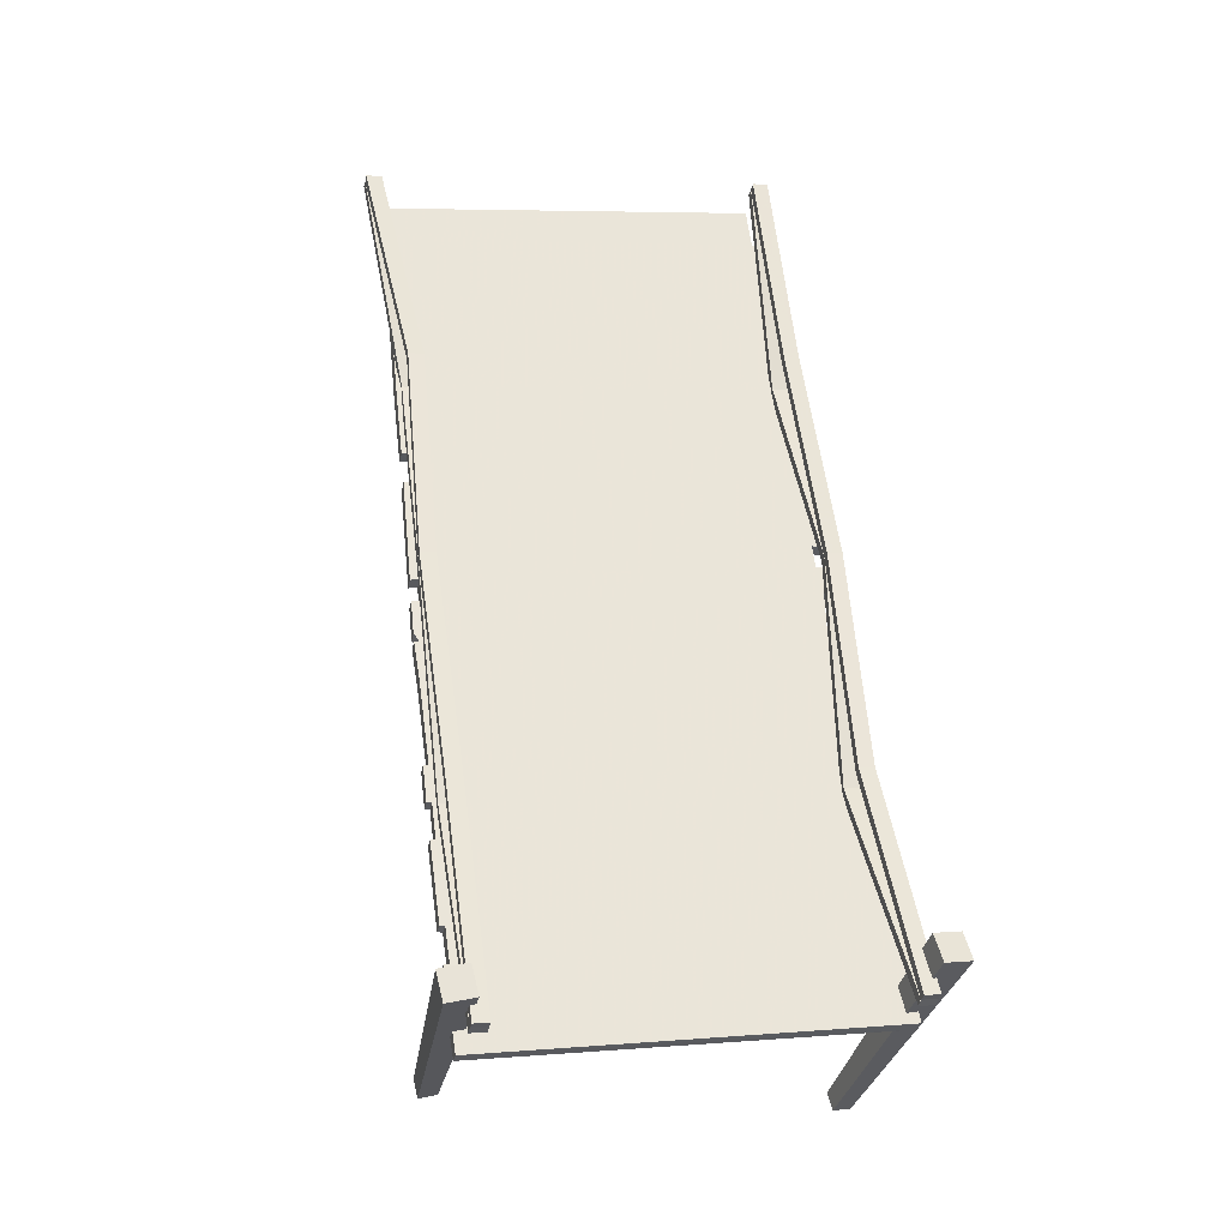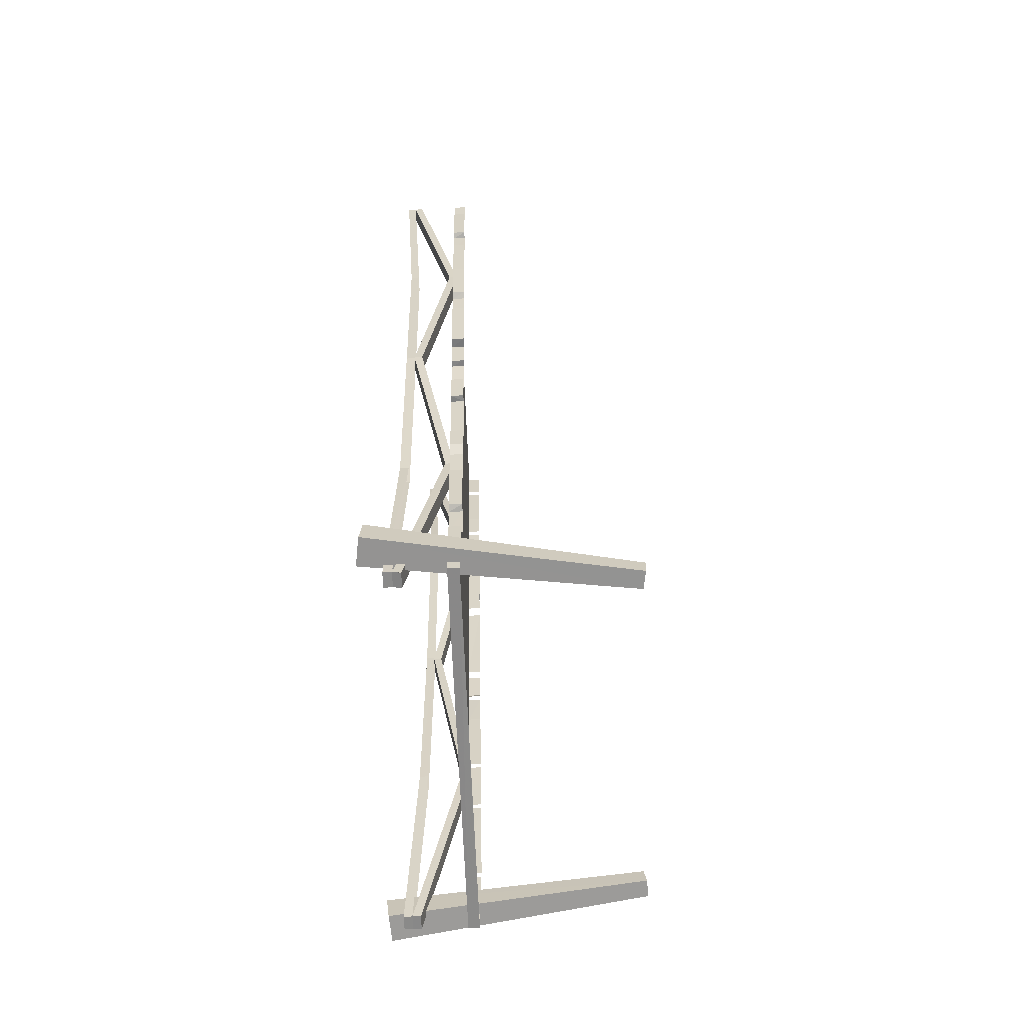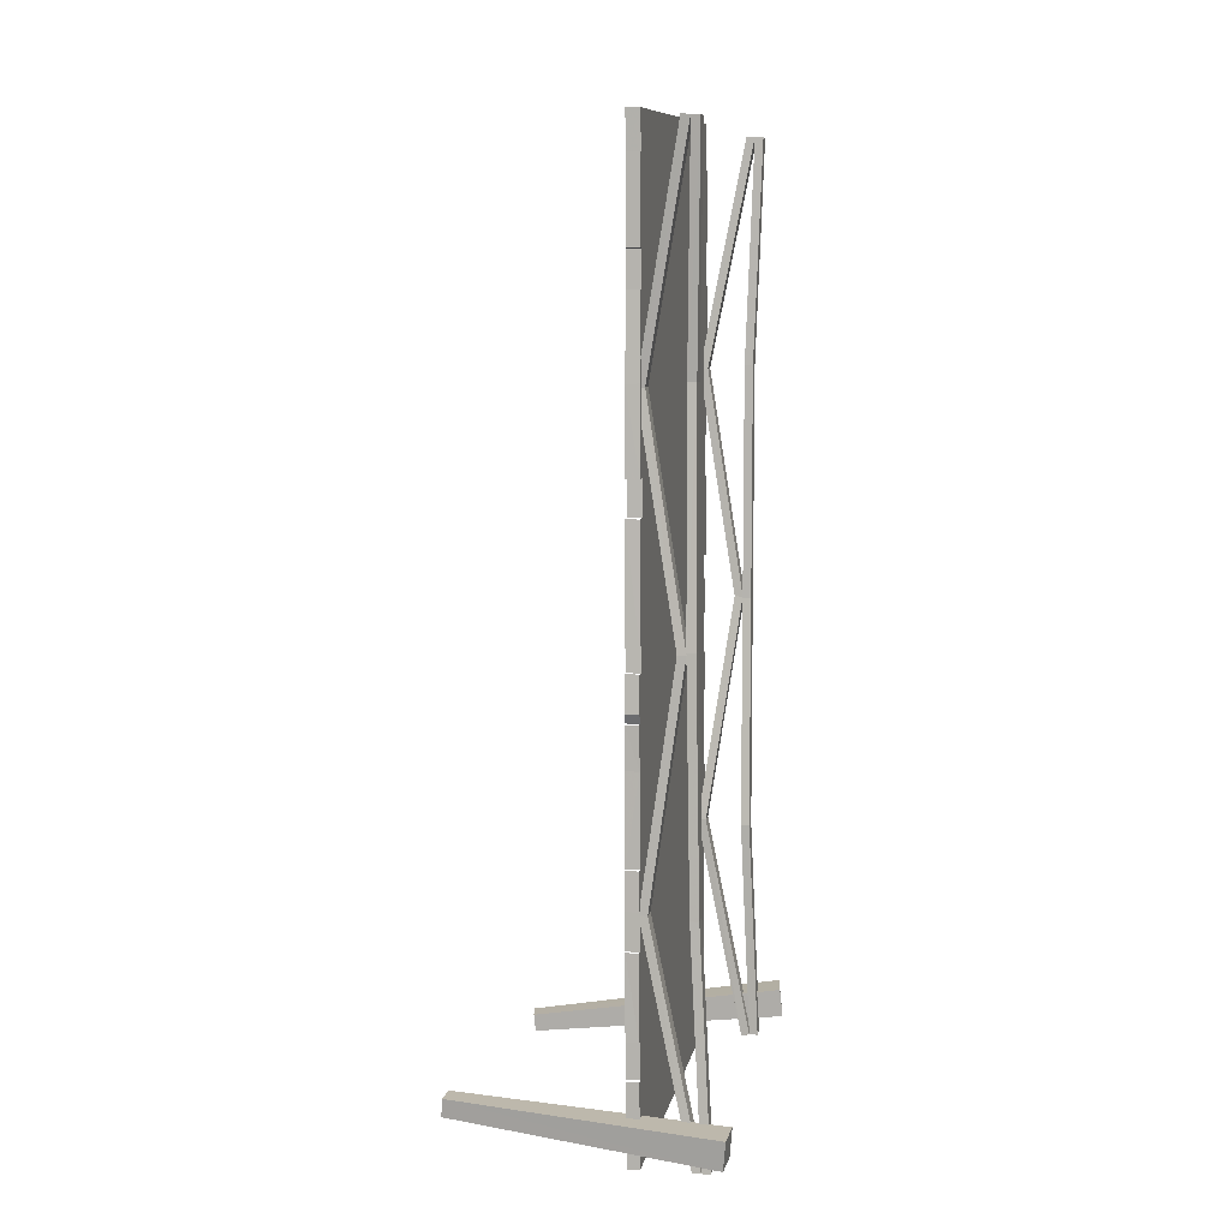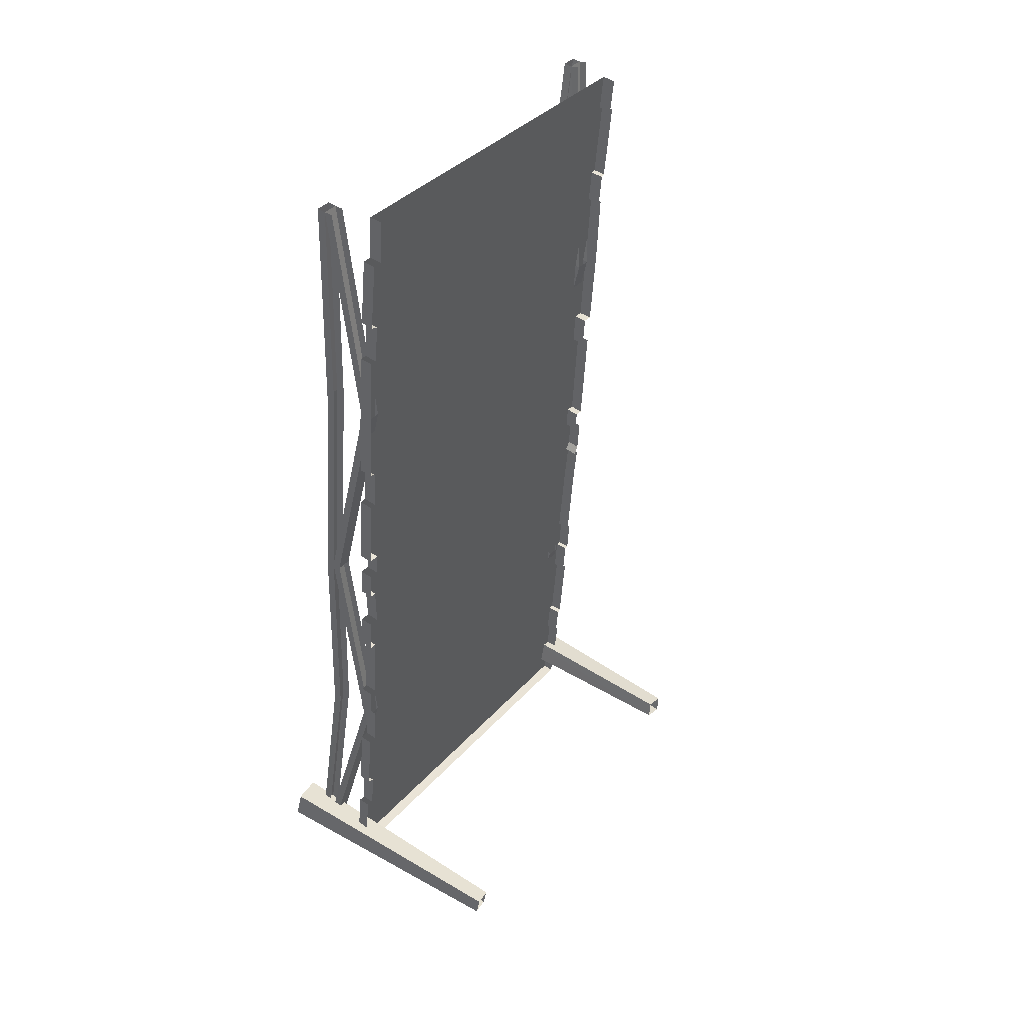
<metadata>
{"format":"obj","ext":"obj","renderer":"f3d","projection":"perspective","resolution":1024,"background":"white","views":[{"elev":-36.1,"azim":167.9,"up":"+Z"},{"elev":-53.3,"azim":-87.8,"up":"+Z"},{"elev":-1.6,"azim":100.4,"up":"+Z"},{"elev":49.7,"azim":-53.5,"up":"+Z"}]}
</metadata>
<code>
g polySurface705
v 112.4 -41.42 -19.24
v 79.76 -59.21 -14.17
v 112.3 -59.2 -19.85
v 79.87 -41.42 -13.52
v 112.4 -23.23 -19.57
v 79.81 -23.23 -13.87
v 141 -132.2 470.6
v 245.6 -48.02 948.1
v 213.1 -48.02 953.8
v 173.5 -132.2 465
v 173.4 -150 466.6
v 245.6 -48.02 948.1
v 173.5 -132.2 465
v 245.4 -65.85 947.5
v 212.9 -65.86 953.2
v 141 -132.2 470.6
v 213.1 -48.02 953.8
v 140.8 -150 472.3
v 213.1 -48.02 953.8
v 293 -116.4 1434
v 260.5 -116.3 1440
v 245.6 -48.02 948.1
v 245.4 -65.85 947.5
v 293 -116.4 1434
v 245.6 -48.02 948.1
v 293 -134 1434
v 260.5 -134 1440
v 213.1 -48.02 953.8
v 260.5 -116.3 1440
v 212.9 -65.86 953.2
v 80.02 -41.63 -12.49
v 173.5 -132.2 465
v 141 -132.2 470.6
v 112.6 -41.62 -18.21
v 112.3 -59.2 -19.85
v 173.5 -132.2 465
v 112.6 -41.62 -18.21
v 173.4 -150 466.6
v 140.8 -150 472.3
v 80.02 -41.63 -12.49
v 141 -132.2 470.6
v 79.76 -59.21 -14.17
v 141.4 -35.29 461.8
v 246.1 -30.07 951.8
v 213.5 -30.07 957.5
v 174.1 -35.29 456.1
v 294.3 -20.76 1441
v 261.8 -20.76 1447
v 410.1 3.467 1901
v 377.6 3.467 1906
v 294.3 -38.99 1441
v 410.1 3.467 1901
v 294.3 -20.76 1441
v 410.2 -14.76 1901
v 246 -48.29 952.1
v 246.1 -30.07 951.8
v 174 -53.51 456.5
v 174.1 -35.29 456.1
v 377.7 -14.75 1907
v 261.8 -20.76 1447
v 377.6 3.467 1906
v 261.8 -38.99 1447
v 213.5 -30.07 957.5
v 213.5 -48.29 957.8
v 141.4 -35.29 461.8
v 141.4 -53.51 462.2
v 79.81 -23.23 -13.87
v 174.1 -35.29 456.1
v 141.4 -35.29 461.8
v 112.4 -23.23 -19.57
v 112.4 -41.42 -19.24
v 174.1 -35.29 456.1
v 112.4 -23.23 -19.57
v 174 -53.51 456.5
v 141.4 -53.51 462.2
v 79.81 -23.23 -13.87
v 141.4 -35.29 461.8
v 79.87 -41.42 -13.52
v 378.4 -32.44 1911
v 260.5 -116.3 1440
v 377.7 -14.75 1907
v 260.5 -134 1440
v 260.5 -116.3 1440
v 410.2 -14.76 1901
v 377.7 -14.75 1907
v 293 -116.4 1434
v 293 -134 1434
v 410.2 -14.76 1901
v 293 -116.4 1434
v 411 -32.45 1905
v 95.88 -534.1 83.82
v 165.4 6.825 -3.432
v 106.2 11.47 12.77
v 132.7 -537 73.71
v 122.9 18.85 71.6
v 143 -532.2 110.2
v 106.4 -529.3 120.3
v 182.1 14.2 55.32
v 165.4 6.825 -3.432
v 143 -532.2 110.2
v 182.1 14.2 55.32
v 132.7 -537 73.71
v 122.9 18.85 71.6
v 95.88 -534.1 83.82
v 106.2 11.47 12.77
v 106.4 -529.3 120.3
v 106.2 11.47 12.77
v 182.1 14.2 55.32
v 122.9 18.85 71.6
v 165.4 6.825 -3.432
v -694.5 -535.6 167.9
v -770.5 11.04 176.7
v -755.4 7.075 236.2
v -703.9 -533.2 130.9
v -696.2 15.53 221.8
v -667.1 -527.8 122
v -657.8 -530.1 159
v -711.2 19.5 162.3
v -770.5 11.04 176.7
v -667.1 -527.8 122
v -711.2 19.5 162.3
v -703.9 -533.2 130.9
v -696.2 15.53 221.8
v -694.5 -535.6 167.9
v -755.4 7.075 236.2
v -657.8 -530.1 159
v -755.4 7.075 236.2
v -711.2 19.5 162.3
v -696.2 15.53 221.8
v -770.5 11.04 176.7
v -493.9 -131.5 1570
v -595.1 -65.91 1091
v -526.3 -131.6 1576
v -562.7 -65.91 1085
v -600.1 -152.5 600.2
v -721.7 -69.4 125.4
v -632.5 -152.5 605.9
v -689.2 -69.4 119.7
v -493.6 -113.7 1571
v -595.1 -48.12 1089
v -562.7 -48.12 1084
v -526.1 -113.7 1577
v -526.3 -131.6 1576
v -595.1 -48.12 1089
v -526.1 -113.7 1577
v -595.1 -65.91 1091
v -562.7 -65.91 1085
v -493.6 -113.7 1571
v -562.7 -48.12 1084
v -493.9 -131.5 1570
v -562.7 -48.12 1084
v -632.2 -134.9 605.2
v -599.8 -134.9 599.5
v -595.1 -48.12 1089
v -595.1 -65.91 1091
v -632.2 -134.9 605.2
v -595.1 -48.12 1089
v -632.5 -152.5 605.9
v -600.1 -152.5 600.2
v -562.7 -48.12 1084
v -599.8 -134.9 599.5
v -562.7 -65.91 1085
v -688.5 -51.56 123.4
v -721.7 -69.4 125.4
v -689.2 -69.4 119.7
v -721.1 -51.56 129.1
v -688.6 -33.33 123
v -721.2 -33.33 128.7
v -434.2 -4.499 2051
v -526.1 -113.7 1577
v -493.6 -113.7 1571
v -466.7 -4.497 2056
v -466.5 -22.25 2058
v -526.1 -113.7 1577
v -466.7 -4.497 2056
v -526.3 -131.6 1576
v -493.9 -131.5 1570
v -434.2 -4.499 2051
v -493.6 -113.7 1571
v -433.9 -22.25 2052
v -492.8 -16.54 1575
v -595.5 -30.31 1085
v -563.1 -30.32 1079
v -525.2 -16.54 1581
v -632.3 -39.62 593.6
v -599.8 -39.62 587.9
v -721.2 -33.33 128.7
v -688.6 -33.33 123
v -632.3 -57.84 594
v -721.2 -33.33 128.7
v -632.3 -39.62 593.6
v -721.1 -51.56 129.1
v -595.5 -48.54 1085
v -595.5 -30.31 1085
v -525.2 -34.76 1581
v -525.2 -16.54 1581
v -688.5 -51.56 123.4
v -599.8 -39.62 587.9
v -688.6 -33.33 123
v -599.9 -57.84 588.3
v -563.1 -30.32 1079
v -563.2 -48.54 1080
v -492.8 -16.54 1575
v -492.8 -34.76 1575
v -434.2 13.68 2050
v -525.2 -16.54 1581
v -492.8 -16.54 1575
v -466.8 13.68 2056
v -466.7 -4.497 2056
v -525.2 -16.54 1581
v -466.8 13.68 2056
v -525.2 -34.76 1581
v -492.8 -34.76 1575
v -434.2 13.68 2050
v -492.8 -16.54 1575
v -434.2 -4.499 2051
v -689.2 -69.4 119.7
v -599.8 -134.9 599.5
v -688.4 -51.74 124.2
v -600.1 -152.5 600.2
v -599.8 -134.9 599.5
v -720.9 -51.74 129.9
v -688.4 -51.74 124.2
v -632.2 -134.9 605.2
v -632.5 -152.5 605.9
v -720.9 -51.74 129.9
v -632.2 -134.9 605.2
v -721.7 -69.4 125.4
v -520 -145.7 1753
v -542.1 -123.1 1586
v -520.1 -119.3 1752
v -542.4 -152 1585
v 352.1 -113.7 1852
v -451.6 -111.6 2088
v -463.6 -113.8 1991
v 365.7 -111.9 1929
v -493.2 -117.3 1837
v -506.4 -117.2 1846
v -482.5 -113.8 1995
v 324.3 -117.6 1683
v -505.9 -119.3 1750
v 313.5 -119.3 1610
v 334.8 -117.6 1683
v 362.3 -113.7 1850
v -542.1 -123.1 1586
v -520.1 -119.3 1752
v 304.7 -123.1 1440
v 323.7 -119.3 1608
v 323.9 -145.7 1609
v 304.7 -123.1 1440
v 304.9 -151.9 1440
v 323.7 -119.3 1608
v -482.5 -140.7 1995
v -506.4 -117.2 1846
v -482.5 -113.8 1995
v -506.7 -143.8 1844
v -493.2 -117.3 1837
v -493.2 -145.6 1838
v 362.6 -140.6 1852
v 334.8 -117.6 1683
v 335.1 -144.1 1684
v 362.3 -113.7 1850
v 324.5 -145.8 1683
v 324.3 -117.6 1683
v 365.7 -111.9 1929
v 352.2 -141.9 1853
v 365.8 -140.2 1929
v 352.1 -113.7 1852
v -505.9 -119.3 1750
v -493.2 -145.6 1838
v -505.9 -147.5 1751
v -493.2 -117.3 1837
v 324.3 -117.6 1683
v 313.7 -147.5 1611
v 324.5 -145.8 1683
v 313.5 -119.3 1610
v -451.6 -139.8 2089
v -463.6 -113.8 1991
v -451.6 -111.6 2088
v -463.5 -142 1992
v -697.4 -178.9 298.5
v -724.6 -156.3 132.1
v -697.5 -152.5 297.7
v -724.7 -180.3 131.5
v -588.7 -137.2 962.4
v -619 -139.1 884.6
v -604.8 -139.1 883.1
v -610.1 -137.2 965.9
v 224.5 -137.2 822.2
v -585.9 -135.1 1059
v 226.3 -135.1 915.3
v 244.8 -135.1 913
v 236.7 -136.8 839.1
v -571.6 -133.6 1122
v -593.2 -133.6 1126
v -600 -135.1 1061
v 231.6 -134 965.8
v -565.8 -132.4 1175
v 254.3 -128.6 1199
v 275.4 -128.7 1195
v 250 -134 961.3
v -555.7 -128.6 1345
v -587.9 -132.4 1177
v -569.9 -128.6 1347
v 263.1 -127 1271
v -545.8 -126.6 1433
v -542.1 -123.1 1586
v -559.2 -126.4 1443
v 304.7 -123.1 1440
v 283.5 -127 1266
v -724.7 -180.3 131.5
v 118.5 -156.3 -15.44
v -724.6 -156.3 132.1
v 118.7 -180.3 -14.79
v 136.4 -152.4 155.4
v 146.7 -152.4 153.7
v -683.3 -152.5 295.6
v 147.4 -150.8 227.9
v -670.2 -150.5 382.6
v -697.5 -152.5 297.7
v 172.5 -146.9 398
v 157.9 -150.7 227.9
v 182.8 -146.9 396.3
v -642.5 -146.9 537.1
v -634.4 -144.7 634.7
v 183.1 -145.1 475.2
v 193 -143.4 551.7
v -623.8 -142.8 718.9
v -638.2 -142.9 718.9
v -645.8 -144.3 657.4
v 203.2 -143.4 549.9
v 193.3 -145.1 473.2
v -683.3 -150.4 391
v -661.4 -146.9 540.3
v 219.5 -139.2 734.2
v 234.7 -137.2 820.5
v -638.7 -170.1 719.5
v -645.8 -144.3 657.4
v -638.2 -142.9 718.9
v -646.3 -171.4 657.9
v -634.4 -144.7 634.7
v -634.9 -173 635.4
v 146.7 -178.9 154
v 118.5 -156.3 -15.44
v 118.7 -180.3 -14.79
v 146.7 -152.4 153.7
v -662 -173.8 540.5
v -683.3 -150.4 391
v -661.4 -146.9 540.3
v -684 -177 389.2
v -670.2 -150.5 382.6
v -670.3 -178.7 383.1
v 202.7 -170.5 550.9
v 193.3 -145.1 473.2
v 192.9 -172.1 474.4
v 203.2 -143.4 549.9
v 182.4 -173.7 397.9
v 157.9 -150.7 227.9
v 158.1 -177.3 228.9
v 182.8 -146.9 396.3
v 147.5 -179 228.4
v 147.4 -150.8 227.9
v 236.4 -164.5 839.9
v 244.8 -135.1 913
v 236.7 -136.8 839.1
v 244.4 -162.9 914.3
v 250 -134 961.3
v 275.4 -157 1196
v 275.4 -128.7 1195
v 249.6 -161.9 961.6
v -610.5 -164.9 966.1
v -619 -139.1 884.6
v -610.1 -137.2 965.9
v -619.3 -166.6 886.1
v -605.2 -167.3 883.7
v -604.8 -139.1 883.1
v 304.9 -151.9 1440
v 283.5 -127 1266
v 283.7 -155.5 1268
v 304.7 -123.1 1440
v -593.6 -161.6 1127
v -600 -135.1 1061
v -593.2 -133.6 1126
v -600.4 -162.9 1061
v -585.9 -135.1 1059
v -586.2 -163.3 1060
v -570.1 -157 1348
v -587.9 -132.4 1177
v -569.9 -128.6 1347
v -588.3 -160.5 1177
v -542.4 -152 1585
v -559.2 -126.4 1443
v -542.1 -123.1 1586
v -559.3 -154.9 1444
v -545.8 -126.6 1433
v -546 -154.8 1434
v 192.4 -171.6 552.4
v 219.5 -139.2 734.2
v 193 -143.4 551.7
v 219.6 -166.7 734.7
v 234.1 -164.9 819.6
v 234.7 -137.2 820.5
v 219.6 -166.7 734.7
v 193.3 -145.1 473.2
v 182.5 -173.3 475.9
v 192.9 -172.1 474.4
v 183.1 -145.1 475.2
v 183.1 -145.1 475.2
v 172 -175.1 398.6
v 182.5 -173.3 475.9
v 172.5 -146.9 398
v -605.2 -167.3 883.7
v -623.8 -142.8 718.9
v -604.8 -139.1 883.1
v -624.3 -171 719.5
v -683.3 -152.5 295.6
v -670.3 -178.7 383.1
v -683.2 -180.7 296.1
v -670.2 -150.5 382.6
v 147.4 -150.8 227.9
v 136.5 -180.7 155.9
v 147.5 -179 228.4
v 136.4 -152.4 155.4
v 250 -134 961.3
v 231.2 -162.2 966.4
v 249.6 -161.9 961.6
v 231.6 -134 965.8
v 283.5 -127 1266
v 263.2 -155.2 1272
v 283.7 -155.5 1268
v 263.1 -127 1271
v 236.7 -136.8 839.1
v 224.1 -165.4 822.8
v 236.4 -164.5 839.9
v 224.5 -137.2 822.2
v -586.2 -163.3 1060
v -588.7 -137.2 962.4
v -585.9 -135.1 1059
v -589.1 -165.5 963.1
v -565.8 -132.4 1175
v -588.3 -160.5 1177
v -566.1 -160.6 1175
v -587.9 -132.4 1177
v -571.6 -133.6 1122
v -566.1 -160.6 1175
v -571.9 -161.8 1123
v -565.8 -132.4 1175
v -555.7 -128.6 1345
v -546 -154.8 1434
v -555.9 -156.8 1345
v -545.8 -126.6 1433
v -634.9 -173 635.4
v -642.5 -146.9 537.1
v -634.4 -144.7 634.7
v -643.1 -175.2 537.8
v 263.1 -127 1271
v 254.2 -156.9 1200
v 263.2 -155.2 1272
v 254.3 -128.6 1199
v 231.6 -134 965.8
v 225.9 -163.3 915.9
v 231.2 -162.2 966.4
v 226.3 -135.1 915.3
v 212.9 -65.86 953.2
v 293 -134 1434
v 245.4 -65.85 947.5
v 260.5 -134 1440
v 79.76 -59.21 -14.17
v 173.4 -150 466.6
v 112.3 -59.2 -19.85
v 140.8 -150 472.3
g polySurface705_0
f 3 2 1
f 2 4 1
f 1 4 5
f 4 6 5
f 9 8 7
f 8 10 7
f 13 12 11
f 12 14 11
f 17 16 15
f 16 18 15
f 21 20 19
f 20 22 19
f 25 24 23
f 24 26 23
f 29 28 27
f 28 30 27
f 33 32 31
f 32 34 31
f 37 36 35
f 36 38 35
f 41 40 39
f 40 42 39
f 45 44 43
f 44 46 43
f 47 44 45
f 48 47 45
f 49 47 48
f 50 49 48
f 53 52 51
f 52 54 51
f 53 51 55
f 56 53 55
f 56 55 57
f 58 56 57
f 61 60 59
f 60 62 59
f 60 63 62
f 63 64 62
f 63 65 64
f 65 66 64
f 69 68 67
f 68 70 67
f 73 72 71
f 72 74 71
f 77 76 75
f 76 78 75
f 81 80 79
f 80 82 79
f 85 84 83
f 84 86 83
f 89 88 87
f 88 90 87
f 93 92 91
f 92 94 91
f 97 96 95
f 96 98 95
f 101 100 99
f 100 102 99
f 105 104 103
f 104 106 103
f 109 108 107
f 108 110 107
f 113 112 111
f 112 114 111
f 117 116 115
f 116 118 115
f 121 120 119
f 120 122 119
f 125 124 123
f 124 126 123
f 129 128 127
f 128 130 127
f 133 132 131
f 132 134 131
f 137 136 135
f 136 138 135
f 141 140 139
f 140 142 139
f 145 144 143
f 144 146 143
f 149 148 147
f 148 150 147
f 153 152 151
f 152 154 151
f 157 156 155
f 156 158 155
f 161 160 159
f 160 162 159
f 165 164 163
f 164 166 163
f 163 166 167
f 166 168 167
f 171 170 169
f 170 172 169
f 175 174 173
f 174 176 173
f 179 178 177
f 178 180 177
f 183 182 181
f 182 184 181
f 185 182 183
f 186 185 183
f 187 185 186
f 188 187 186
f 191 190 189
f 190 192 189
f 191 189 193
f 194 191 193
f 194 193 195
f 196 194 195
f 199 198 197
f 198 200 197
f 198 201 200
f 201 202 200
f 201 203 202
f 203 204 202
f 207 206 205
f 206 208 205
f 211 210 209
f 210 212 209
f 215 214 213
f 214 216 213
f 219 218 217
f 218 220 217
f 223 222 221
f 222 224 221
f 227 226 225
f 226 228 225
f 231 230 229
f 230 232 229
f 235 234 233
f 234 236 233
f 237 235 233
f 237 238 235
f 238 239 235
f 240 237 233
f 241 237 240
f 242 241 240
f 240 233 243
f 233 244 243
f 245 241 242
f 246 241 245
f 247 245 242
f 248 247 242
f 251 250 249
f 250 252 249
f 255 254 253
f 254 256 253
f 256 254 257
f 258 256 257
f 261 260 259
f 260 262 259
f 261 263 260
f 263 264 260
f 267 266 265
f 266 268 265
f 271 270 269
f 270 272 269
f 275 274 273
f 274 276 273
f 279 278 277
f 278 280 277
f 283 282 281
f 282 284 281
f 287 286 285
f 286 288 285
f 287 285 289
f 285 290 289
f 290 291 289
f 289 291 292
f 293 289 292
f 290 294 291
f 294 290 295
f 290 296 295
f 294 297 291
f 297 294 298
f 299 297 298
f 299 300 297
f 300 301 297
f 302 299 298
f 298 303 302
f 303 304 302
f 305 299 302
f 306 305 302
f 306 307 305
f 308 307 306
f 307 309 305
f 309 310 305
f 313 312 311
f 312 314 311
f 312 313 315
f 316 312 315
f 313 317 315
f 315 317 318
f 317 319 318
f 320 317 313
f 318 319 321
f 318 321 322
f 321 323 322
f 319 324 321
f 324 325 321
f 325 326 321
f 326 325 327
f 325 328 327
f 328 325 329
f 325 330 329
f 326 327 331
f 332 326 331
f 319 333 324
f 333 334 324
f 328 287 327
f 287 335 327
f 335 287 289
f 336 335 289
f 339 338 337
f 338 340 337
f 340 338 341
f 342 340 341
f 345 344 343
f 344 346 343
f 349 348 347
f 348 350 347
f 350 348 351
f 352 350 351
f 355 354 353
f 354 356 353
f 359 358 357
f 358 360 357
f 359 361 358
f 361 362 358
f 365 364 363
f 364 366 363
f 369 368 367
f 368 370 367
f 373 372 371
f 372 374 371
f 375 374 372
f 376 375 372
f 379 378 377
f 378 380 377
f 383 382 381
f 382 384 381
f 384 382 385
f 386 384 385
f 389 388 387
f 388 390 387
f 393 392 391
f 392 394 391
f 394 392 395
f 396 394 395
f 399 398 397
f 398 400 397
f 402 401 398
f 401 403 398
f 406 405 404
f 405 407 404
f 410 409 408
f 409 411 408
f 414 413 412
f 413 415 412
f 418 417 416
f 417 419 416
f 422 421 420
f 421 423 420
f 426 425 424
f 425 427 424
f 430 429 428
f 429 431 428
f 434 433 432
f 433 435 432
f 438 437 436
f 437 439 436
f 442 441 440
f 441 443 440
f 446 445 444
f 445 447 444
f 450 449 448
f 449 451 448
f 454 453 452
f 453 455 452
f 458 457 456
f 457 459 456
f 462 461 460
f 461 463 460
f 466 465 464
f 465 467 464
f 470 469 468
f 469 471 468

</code>
